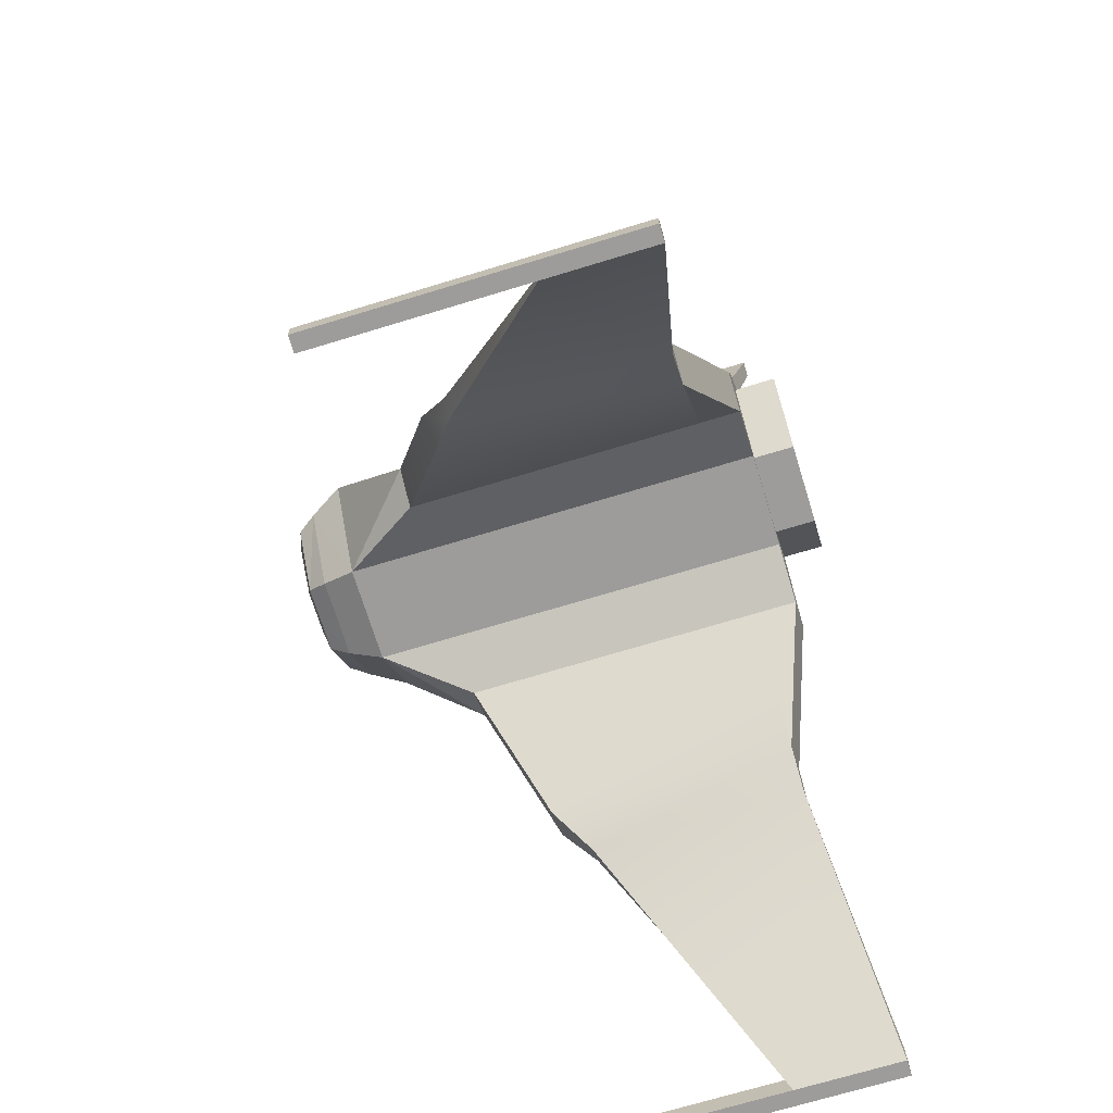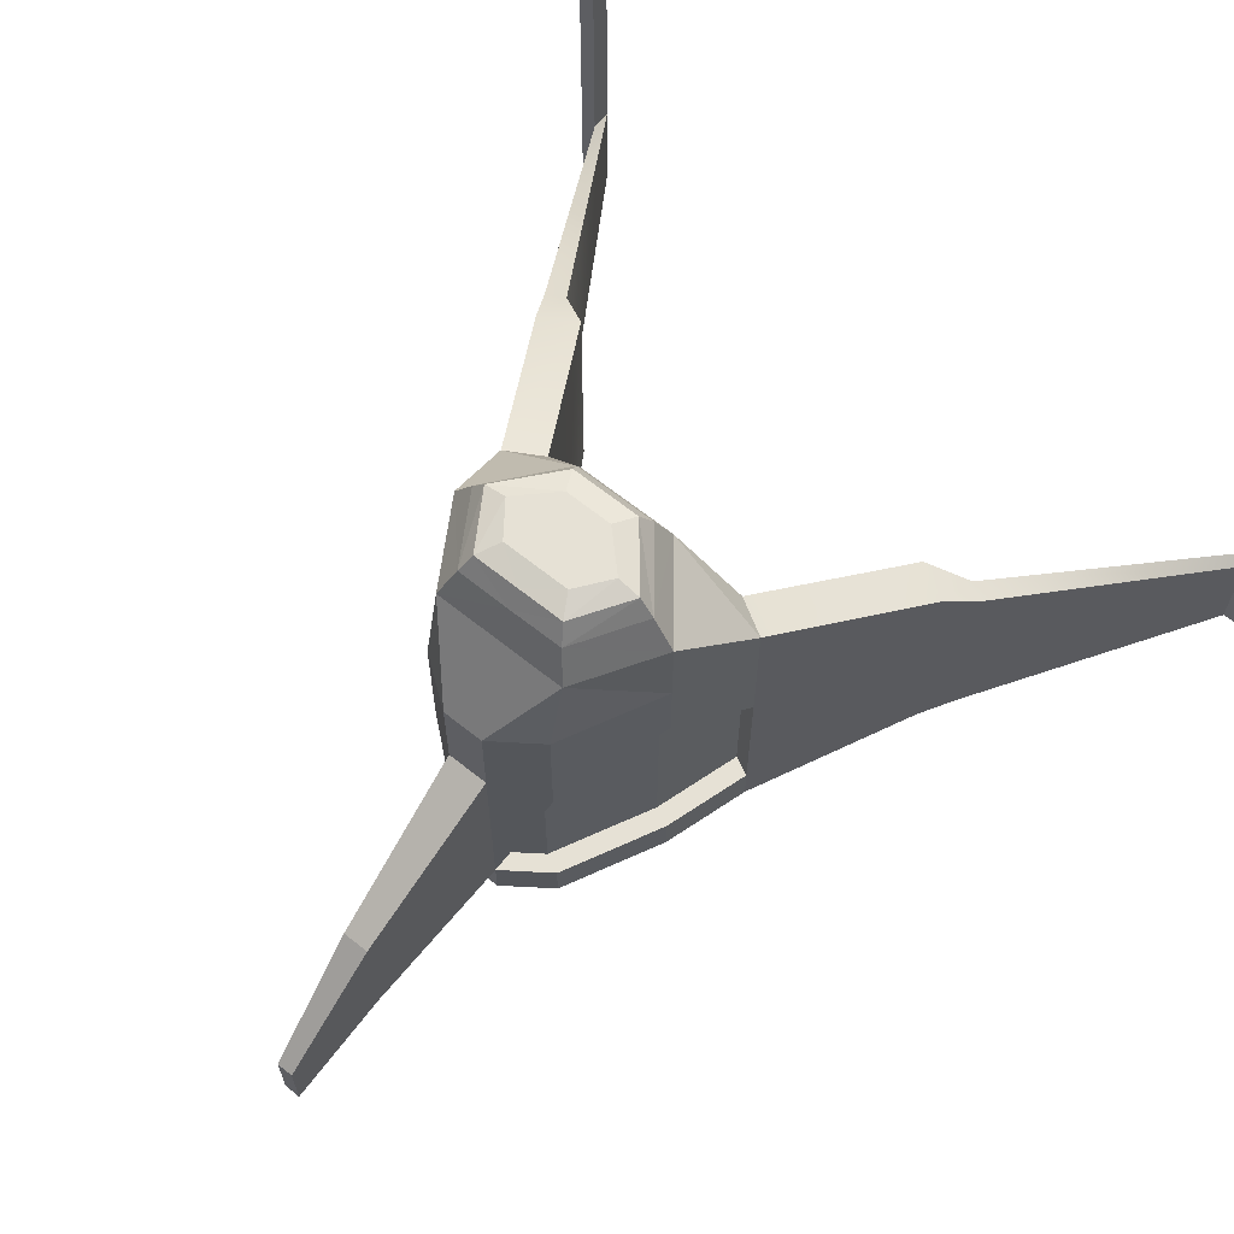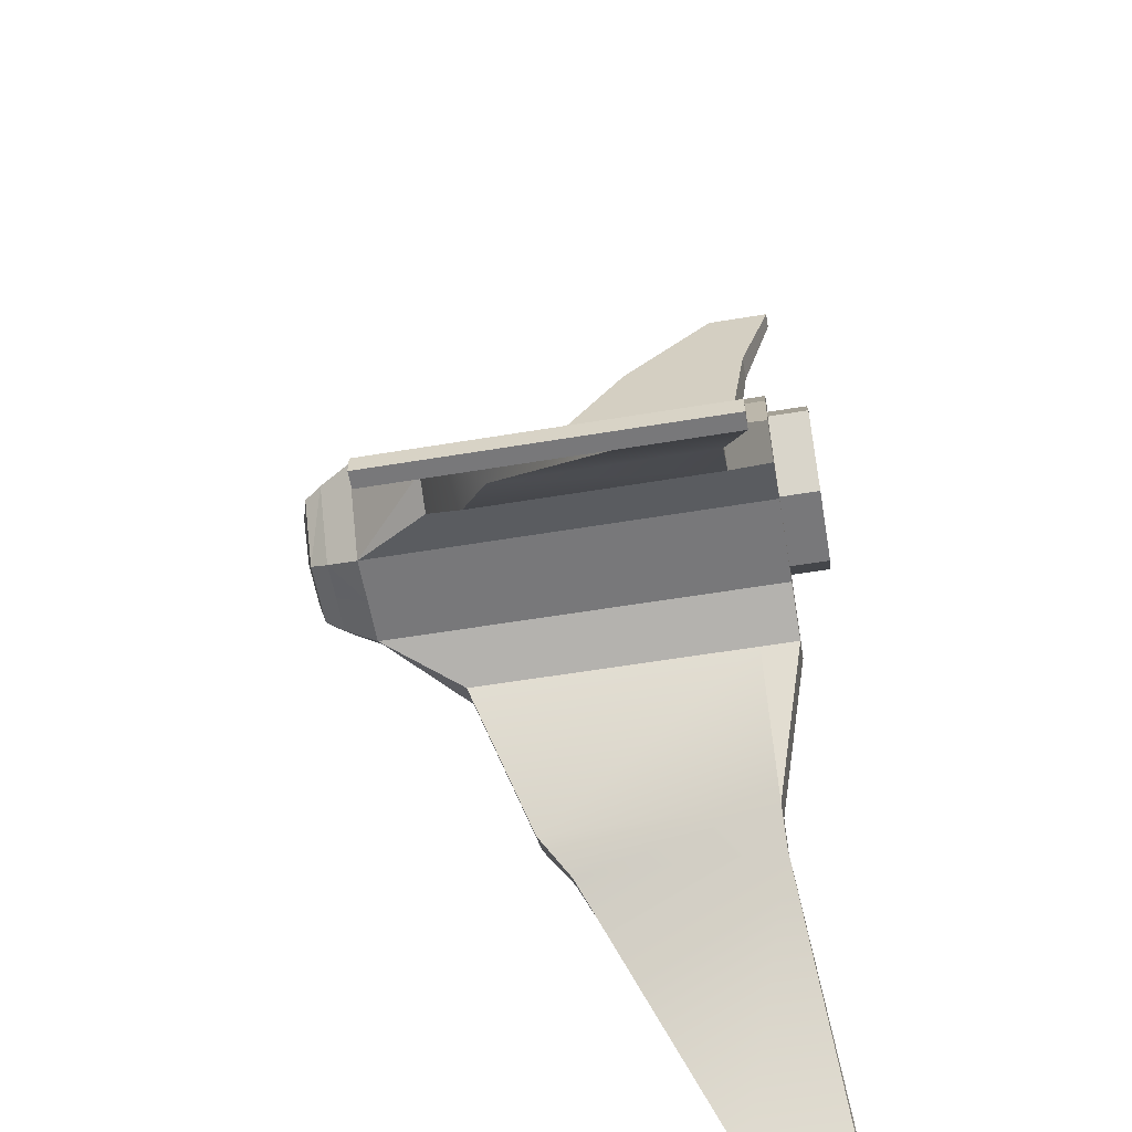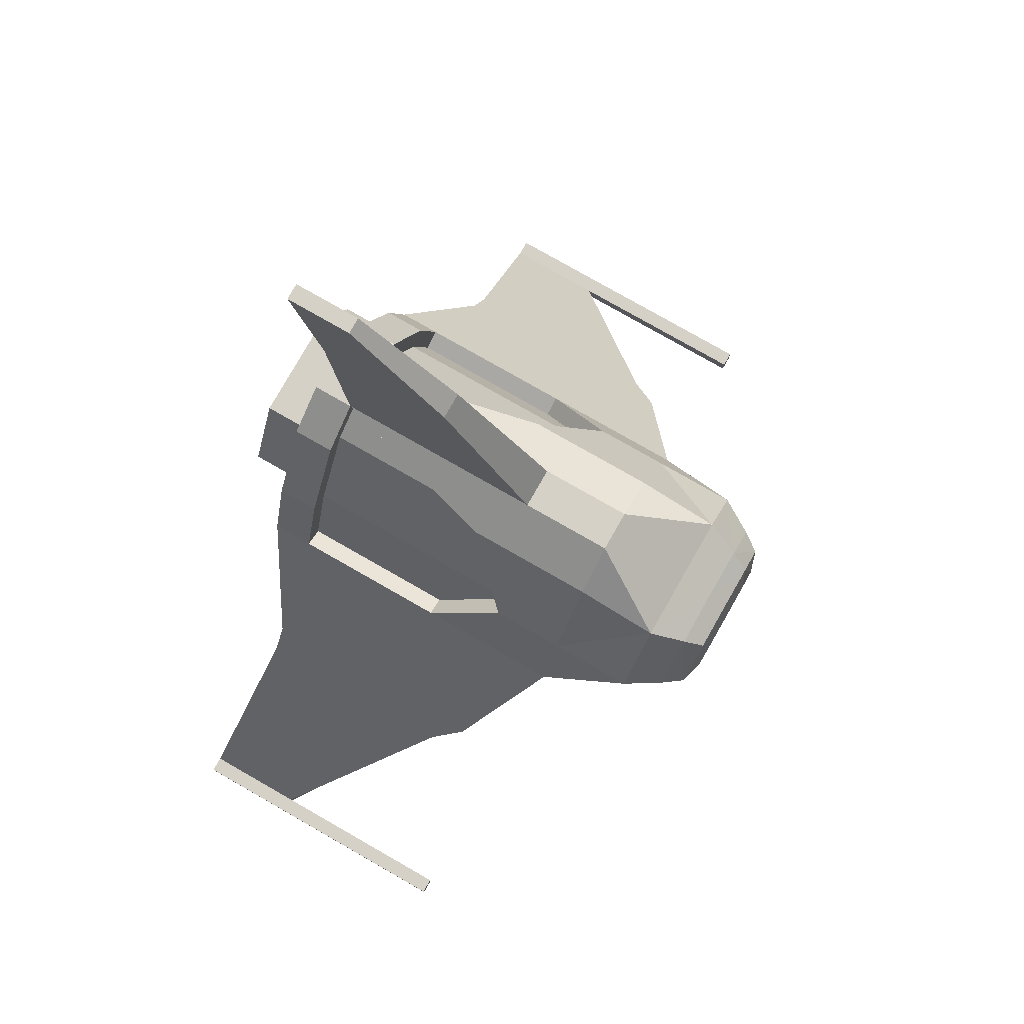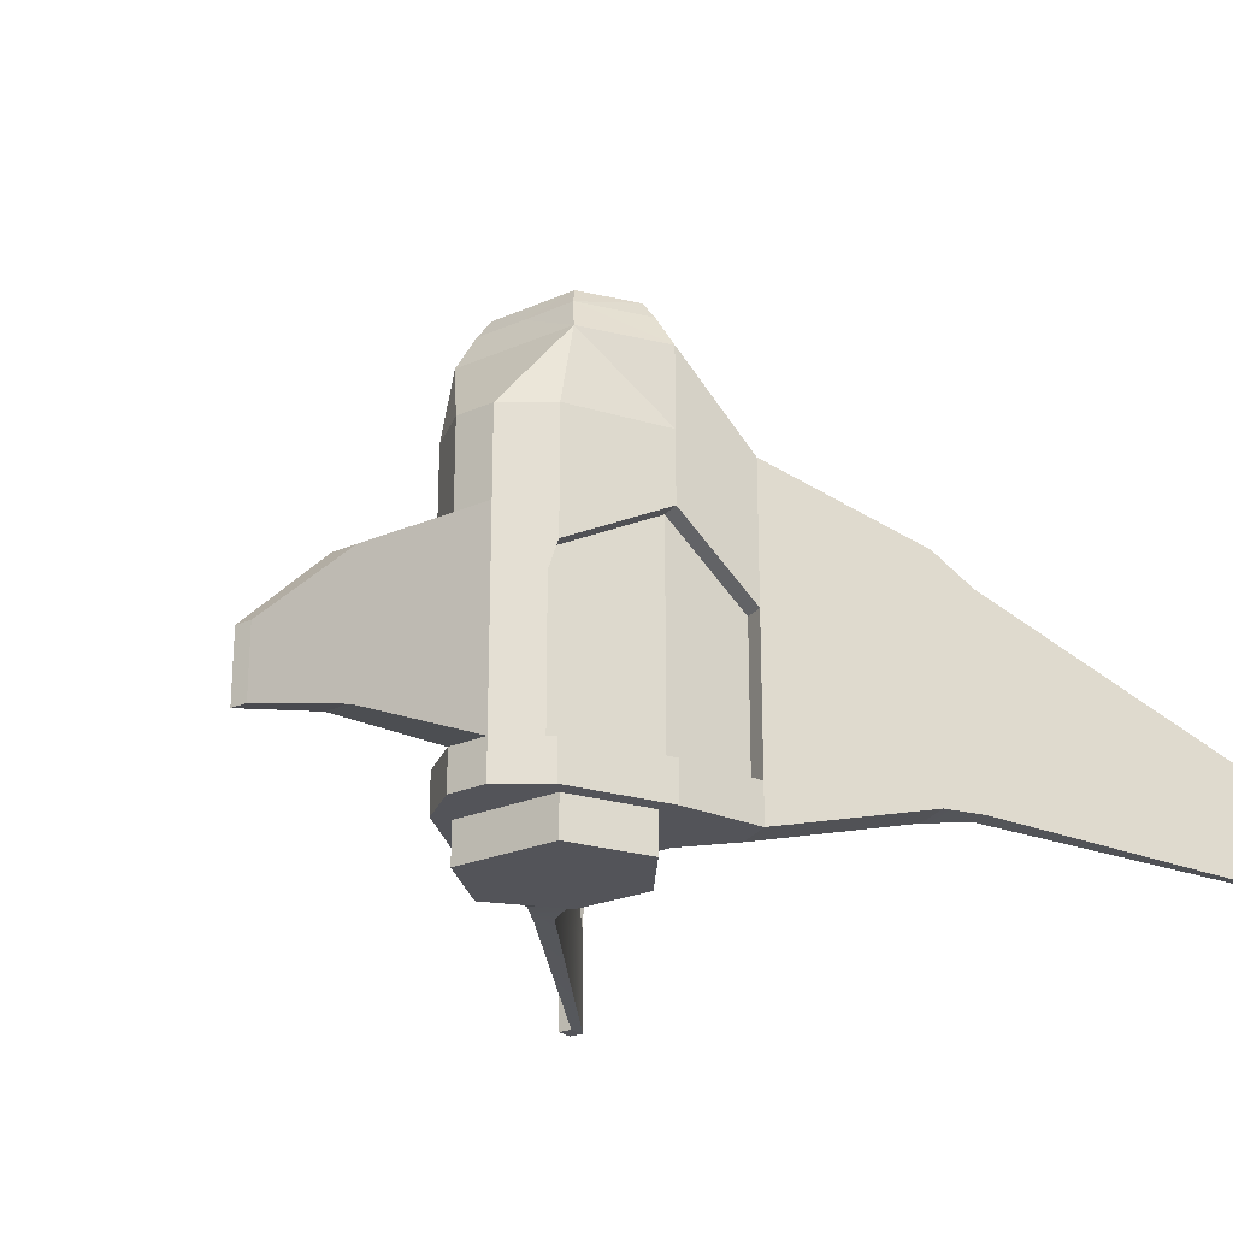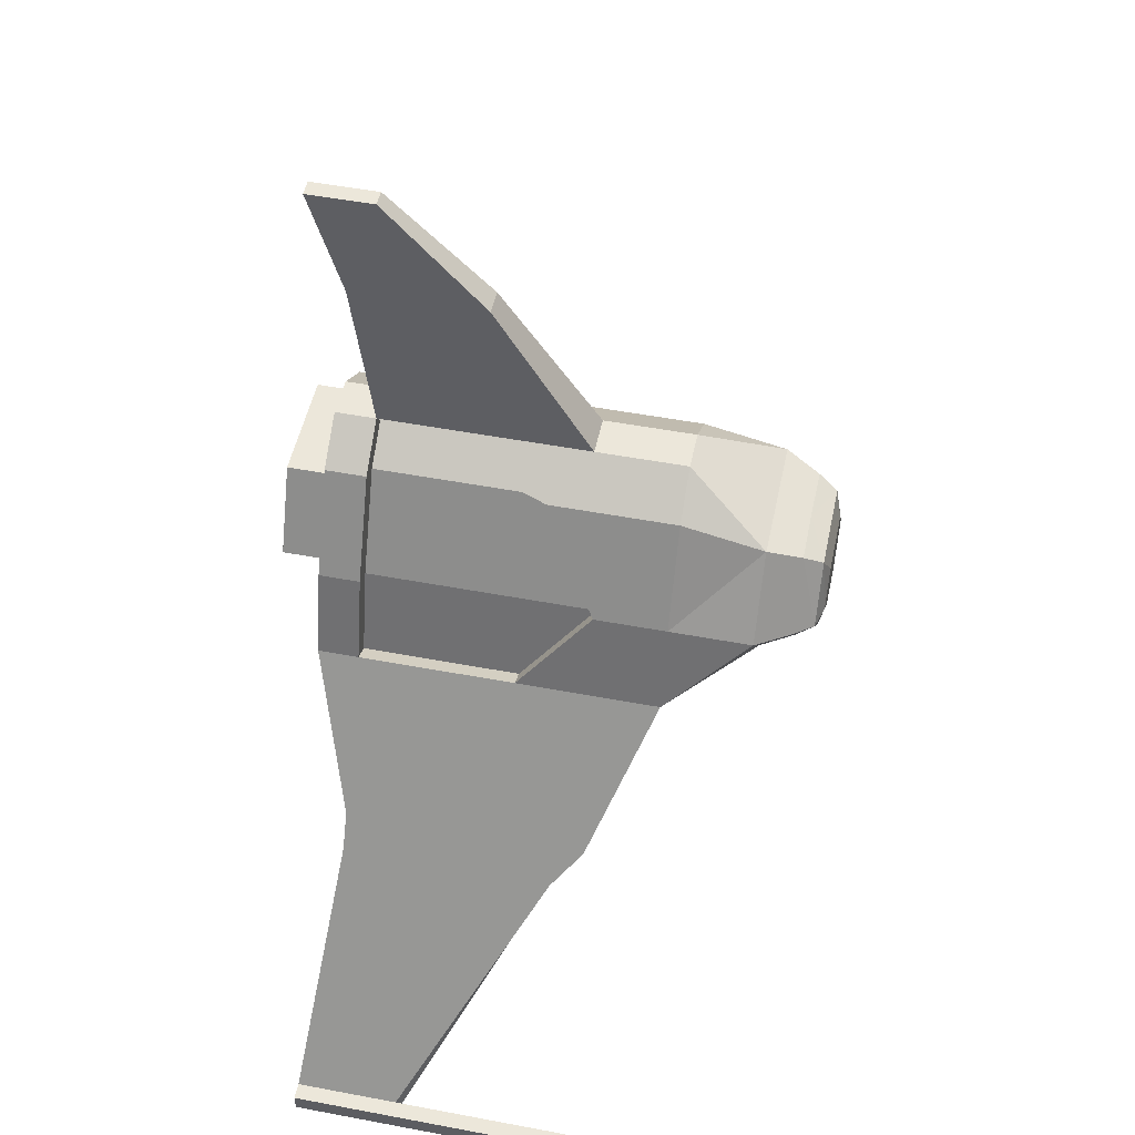
<metadata>
{"format":"obj","ext":"obj","renderer":"f3d","projection":"perspective","resolution":1024,"background":"white","views":[{"elev":-70.1,"azim":107.0,"up":"+Y"},{"elev":64.7,"azim":-141.0,"up":"+Z"},{"elev":-57.6,"azim":99.8,"up":"+Y"},{"elev":78.8,"azim":-60.3,"up":"+Y"},{"elev":-23.7,"azim":-143.4,"up":"+Z"},{"elev":50.3,"azim":-78.3,"up":"+Y"}]}
</metadata>
<code>
v  94.54 -40 7.539
v  55.81 21.91 40.7
v  55.81 21.91 -11.26
v  94.54 -40 -18.11
v  94.54 -35.18 7.539
v  94.54 -35.18 -18.11
v  60.14 24.41 -11.26
v  60.14 24.41 40.7
v  98.54 -40 7.539
v  98.54 -40 -18.11
v  98.54 -35.18 -18.11
v  98.54 -35.18 7.539
v  46.48 28.07 48.03
v  55.14 33.08 48.03
v  34.32 69.12 62.17
v  25.66 64.12 62.17
v  46.48 28.07 -11.26
v  55.14 33.08 -11.26
v  25.66 64.12 -11.26
v  34.32 69.12 27.03
v  12 70 62.17
v  12 70 -11.26
v  28 90 44.52
v  28 90 62.17
v  34.32 69.12 -21.26
v  25.66 64.12 -21.26
v  12 70 -21.26
v  28 90 -21.26
v  0 70 62.17
v  -0 70 -11.26
v  5.668 81.8 96.71
v  14.04 89.97 96.71
v  0 89.97 96.71
v  0 81.8 96.71
v  5 122 62.17
v  5 122 40
v  0 122 40
v  0 122 62.17
v  16.08 114 31.23
v  16.08 114 62.17
v  8.134 97.85 96.71
v  0 97.85 96.71
v  16.08 114 -21.26
v  -0 114 -21.26
v  -0 122 -21.26
v  5 122 -21.26
v  5 122 -11.26
v  2 186 -24.45
v  -0 186 -24.45
v  -0 186 -8.275
v  2 186 -8.275
v  -0 122 -11.26
v  -0 160 -16.45
v  3.219 160 -16.45
v  3.219 160 16.25
v  0 160 16.25
v  34.32 69.12 -11.26
v  29.82 66.96 27.03
v  29.82 66.96 -11.26
v  23.49 87.84 -11.26
v  23.49 87.84 44.52
v  11.57 111.8 -11.26
v  11.57 111.8 31.23
v  0.4922 119.8 -11.26
v  28 90 -11.26
v  16.08 114 -11.26
v  -0 70 -21.26
v  16.08 109.6 82.17
v  28 90 82.17
v  12 70 82.17
v  0 70 82.17
v  0 109.6 82.17
v  22.86 89.98 90.58
v  9.808 73.62 90.46
v  13.13 106 90.51
v  0 106 90.38
v  0 73.6 90.38
v  19.52 89.98 95.18
v  8.275 76.48 95.15
v  11.22 103.2 95.16
v  0 103.2 95.13
v  0 76.48 95.13
v  -0 90 -31.26
v  -0 110 -31.26
v  13.6 110 -31.26
v  23.28 90.51 -31.26
v  10.08 74 -31.26
v  -0 74 -31.26
v  10.08 74 -21.26
v  23.28 90.51 -21.26
v  -0 74 -21.26
v  13.6 110 -21.26
v  -0 110 -21.26
v  -0 90 -21.26
v  94.54 -35.18 57.54
v  94.54 -40 57.54
v  98.54 -40 57.54
v  98.54 -35.18 57.54
v  -94.54 -40 7.539
v  -94.54 -40 -18.11
v  -55.81 21.91 -11.26
v  -55.81 21.91 40.7
v  -94.54 -35.18 7.539
v  -60.14 24.41 40.7
v  -60.14 24.41 -11.26
v  -94.54 -35.18 -18.11
v  -98.54 -40 7.539
v  -98.54 -35.18 7.539
v  -98.54 -35.18 -18.11
v  -98.54 -40 -18.11
v  -46.48 28.07 48.03
v  -25.66 64.12 62.17
v  -34.32 69.12 62.17
v  -55.14 33.08 48.03
v  -46.48 28.07 -11.26
v  -55.14 33.08 -11.26
v  -25.66 64.12 -11.26
v  -34.32 69.12 27.03
v  -12 70 -11.26
v  -12 70 62.17
v  -28 90 62.17
v  -28 90 44.52
v  -34.32 69.12 -21.26
v  -28 90 -21.26
v  -12 70 -21.26
v  -25.66 64.12 -21.26
v  -5.668 81.8 96.71
v  -14.04 89.97 96.71
v  -5 122 62.17
v  -5 122 40
v  -16.08 114 62.17
v  -16.08 114 31.23
v  -8.134 97.85 96.71
v  -16.08 114 -21.26
v  -5 122 -21.26
v  -5 122 -11.26
v  -2 186 -24.45
v  -2 186 -8.275
v  -3.219 160 -16.45
v  -3.219 160 16.25
v  -34.32 69.12 -11.26
v  -29.82 66.96 27.03
v  -23.49 87.84 44.52
v  -23.49 87.84 -11.26
v  -29.82 66.96 -11.26
v  -11.57 111.8 31.23
v  -11.57 111.8 -11.26
v  -0.4922 119.8 -11.26
v  -28 90 -11.26
v  -16.08 114 -11.26
v  -28 90 82.17
v  -16.08 109.6 82.17
v  -12 70 82.17
v  -9.808 73.62 90.46
v  -22.86 89.98 90.58
v  -13.13 106 90.51
v  -19.52 89.98 95.18
v  -8.275 76.48 95.15
v  -11.22 103.2 95.16
v  -23.28 90.51 -31.26
v  -13.6 110 -31.26
v  -10.08 74 -31.26
v  -23.28 90.51 -21.26
v  -10.08 74 -21.26
v  -13.6 110 -21.26
v  -94.54 -35.18 57.54
v  -98.54 -35.18 57.54
v  -98.54 -40 57.54
v  -94.54 -40 57.54
g Box001
f 1 2 3
f 3 4 1
f 5 6 7
f 7 8 5
f 9 10 11
f 11 12 9
f 3 7 6
f 6 4 3
f 13 14 15
f 15 16 13
f 2 13 17
f 17 3 2
f 18 14 8
f 8 7 18
f 17 18 7
f 7 3 17
f 2 1 5
f 5 8 2
f 2 8 14
f 14 13 2
f 13 16 19
f 19 17 13
f 20 15 14
f 19 16 21
f 21 22 19
f 15 20 23
f 23 24 15
f 25 26 27
f 27 28 25
f 22 21 29
f 29 30 22
f 31 32 33
f 33 34 31
f 35 36 37
f 37 38 35
f 23 39 40
f 40 24 23
f 33 32 41
f 41 42 33
f 40 36 35
f 43 44 45
f 45 46 43
f 40 39 47
f 47 36 40
f 48 49 50
f 50 51 48
f 52 53 54
f 54 47 52
f 36 55 56
f 56 37 36
f 47 54 55
f 55 36 47
f 57 20 14
f 14 18 57
f 58 59 60
f 60 61 58
f 60 62 63
f 63 61 60
f 63 62 64
f 57 65 60
f 60 59 57
f 65 66 62
f 62 60 65
f 66 47 64
f 64 62 66
f 47 39 63
f 63 64 47
f 39 23 61
f 61 63 39
f 23 20 58
f 58 61 23
f 20 57 59
f 59 58 20
f 19 22 27
f 27 26 19
f 22 30 67
f 67 27 22
f 52 47 46
f 46 45 52
f 47 66 43
f 43 46 47
f 66 65 28
f 28 43 66
f 65 57 25
f 25 28 65
f 18 25 57
f 17 19 26
f 17 26 25
f 25 18 17
f 24 40 68
f 68 69 24
f 29 21 70
f 70 71 29
f 35 38 72
f 72 68 35
f 68 40 35
f 21 16 70
f 69 15 24
f 15 69 70
f 70 16 15
f 70 69 73
f 73 74 70
f 69 68 75
f 75 73 69
f 68 72 76
f 76 75 68
f 71 70 74
f 74 77 71
f 78 32 31
f 31 79 78
f 80 41 32
f 32 78 80
f 81 42 41
f 41 80 81
f 79 31 34
f 34 82 79
f 73 78 79
f 79 74 73
f 75 80 78
f 78 73 75
f 76 81 80
f 80 75 76
f 74 79 82
f 82 77 74
f 49 48 54
f 54 53 49
f 51 50 56
f 56 55 51
f 54 48 51
f 51 55 54
f 83 84 85
f 85 86 83
f 87 88 83
f 83 86 87
f 28 27 89
f 89 90 28
f 27 67 91
f 91 89 27
f 44 43 92
f 92 93 44
f 43 28 90
f 90 92 43
f 90 89 87
f 87 86 90
f 89 91 88
f 88 87 89
f 91 94 83
f 83 88 91
f 94 93 84
f 84 83 94
f 93 92 85
f 85 84 93
f 92 90 86
f 86 85 92
f 1 4 10
f 10 9 1
f 4 6 11
f 11 10 4
f 6 5 12
f 12 11 6
f 95 96 97
f 97 98 95
f 5 1 96
f 96 95 5
f 1 9 97
f 97 96 1
f 9 12 98
f 98 97 9
f 12 5 95
f 95 98 12
f 99 100 101
f 101 102 99
f 103 104 105
f 105 106 103
f 107 108 109
f 109 110 107
f 101 100 106
f 106 105 101
f 111 112 113
f 113 114 111
f 102 101 115
f 115 111 102
f 116 105 104
f 104 114 116
f 115 101 105
f 105 116 115
f 102 104 103
f 103 99 102
f 102 111 114
f 114 104 102
f 111 115 117
f 117 112 111
f 118 114 113
f 117 119 120
f 120 112 117
f 113 121 122
f 122 118 113
f 123 124 125
f 125 126 123
f 119 30 29
f 29 120 119
f 127 34 33
f 33 128 127
f 129 38 37
f 37 130 129
f 122 121 131
f 131 132 122
f 33 42 133
f 133 128 33
f 131 129 130
f 134 135 45
f 45 44 134
f 131 130 136
f 136 132 131
f 137 138 50
f 50 49 137
f 52 136 139
f 139 53 52
f 130 37 56
f 56 140 130
f 136 130 140
f 140 139 136
f 141 116 114
f 114 118 141
f 142 143 144
f 144 145 142
f 144 143 146
f 146 147 144
f 146 148 147
f 141 145 144
f 144 149 141
f 149 144 147
f 147 150 149
f 150 147 148
f 148 136 150
f 136 148 146
f 146 132 136
f 132 146 143
f 143 122 132
f 122 143 142
f 142 118 122
f 118 142 145
f 145 141 118
f 117 126 125
f 125 119 117
f 119 125 67
f 67 30 119
f 52 45 135
f 135 136 52
f 136 135 134
f 134 150 136
f 150 134 124
f 124 149 150
f 149 124 123
f 123 141 149
f 116 141 123
f 115 126 117
f 115 116 123
f 123 126 115
f 121 151 152
f 152 131 121
f 29 71 153
f 153 120 29
f 129 152 72
f 72 38 129
f 152 129 131
f 120 153 112
f 151 121 113
f 113 112 153
f 153 151 113
f 153 154 155
f 155 151 153
f 151 155 156
f 156 152 151
f 152 156 76
f 76 72 152
f 71 77 154
f 154 153 71
f 157 158 127
f 127 128 157
f 159 157 128
f 128 133 159
f 81 159 133
f 133 42 81
f 158 82 34
f 34 127 158
f 155 154 158
f 158 157 155
f 156 155 157
f 157 159 156
f 76 156 159
f 159 81 76
f 154 77 82
f 82 158 154
f 49 53 139
f 139 137 49
f 138 140 56
f 56 50 138
f 139 140 138
f 138 137 139
f 83 160 161
f 161 84 83
f 162 160 83
f 83 88 162
f 124 163 164
f 164 125 124
f 125 164 91
f 91 67 125
f 44 93 165
f 165 134 44
f 134 165 163
f 163 124 134
f 163 160 162
f 162 164 163
f 164 162 88
f 88 91 164
f 91 88 83
f 83 94 91
f 94 83 84
f 84 93 94
f 93 84 161
f 161 165 93
f 165 161 160
f 160 163 165
f 99 107 110
f 110 100 99
f 100 110 109
f 109 106 100
f 106 109 108
f 108 103 106
f 166 167 168
f 168 169 166
f 103 166 169
f 169 99 103
f 99 169 168
f 168 107 99
f 107 168 167
f 167 108 107
f 108 167 166
f 166 103 108

</code>
